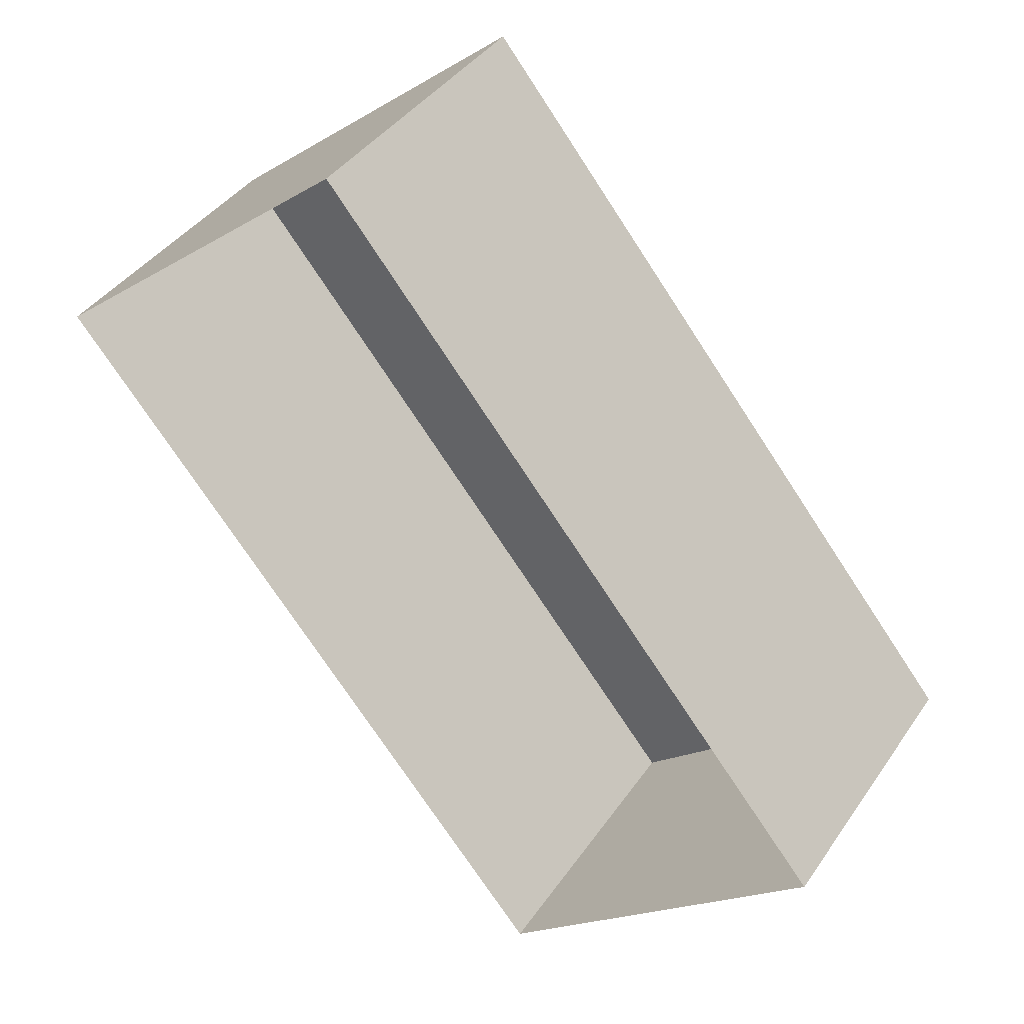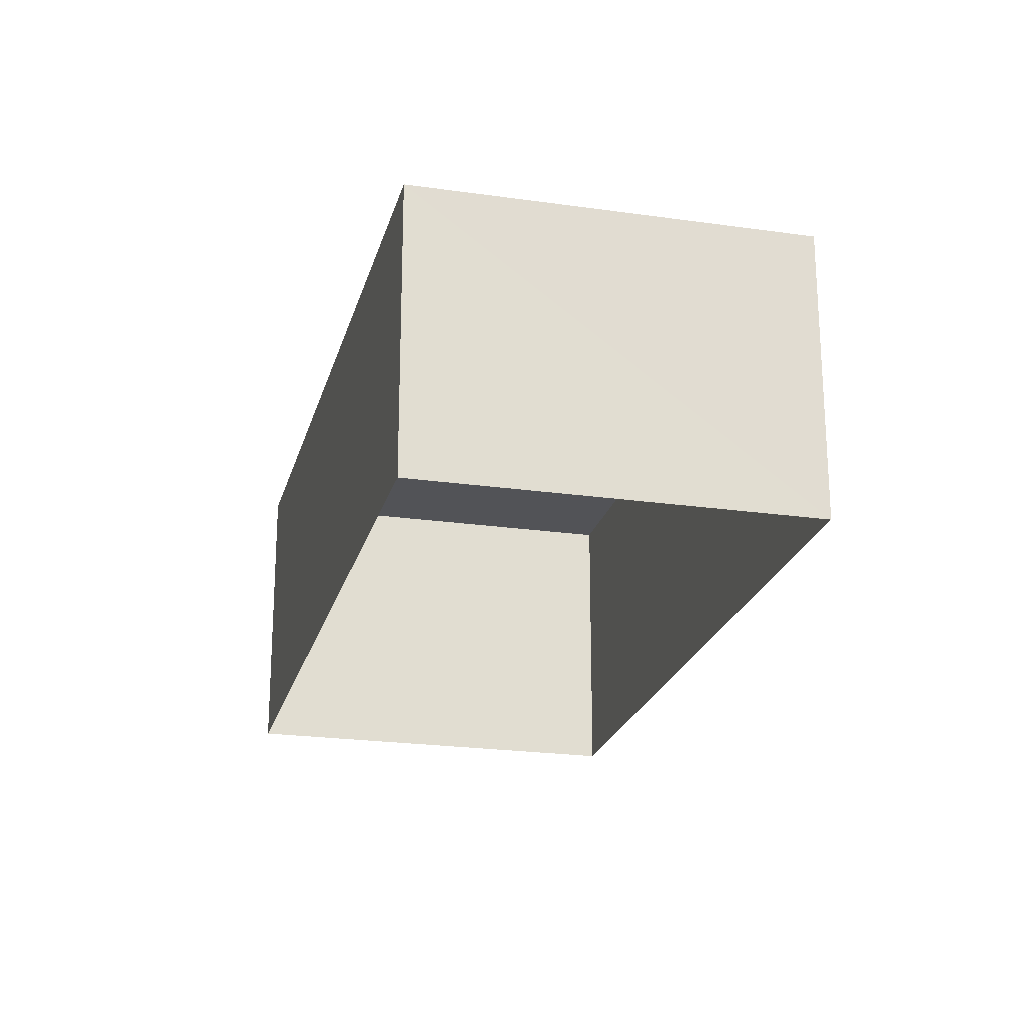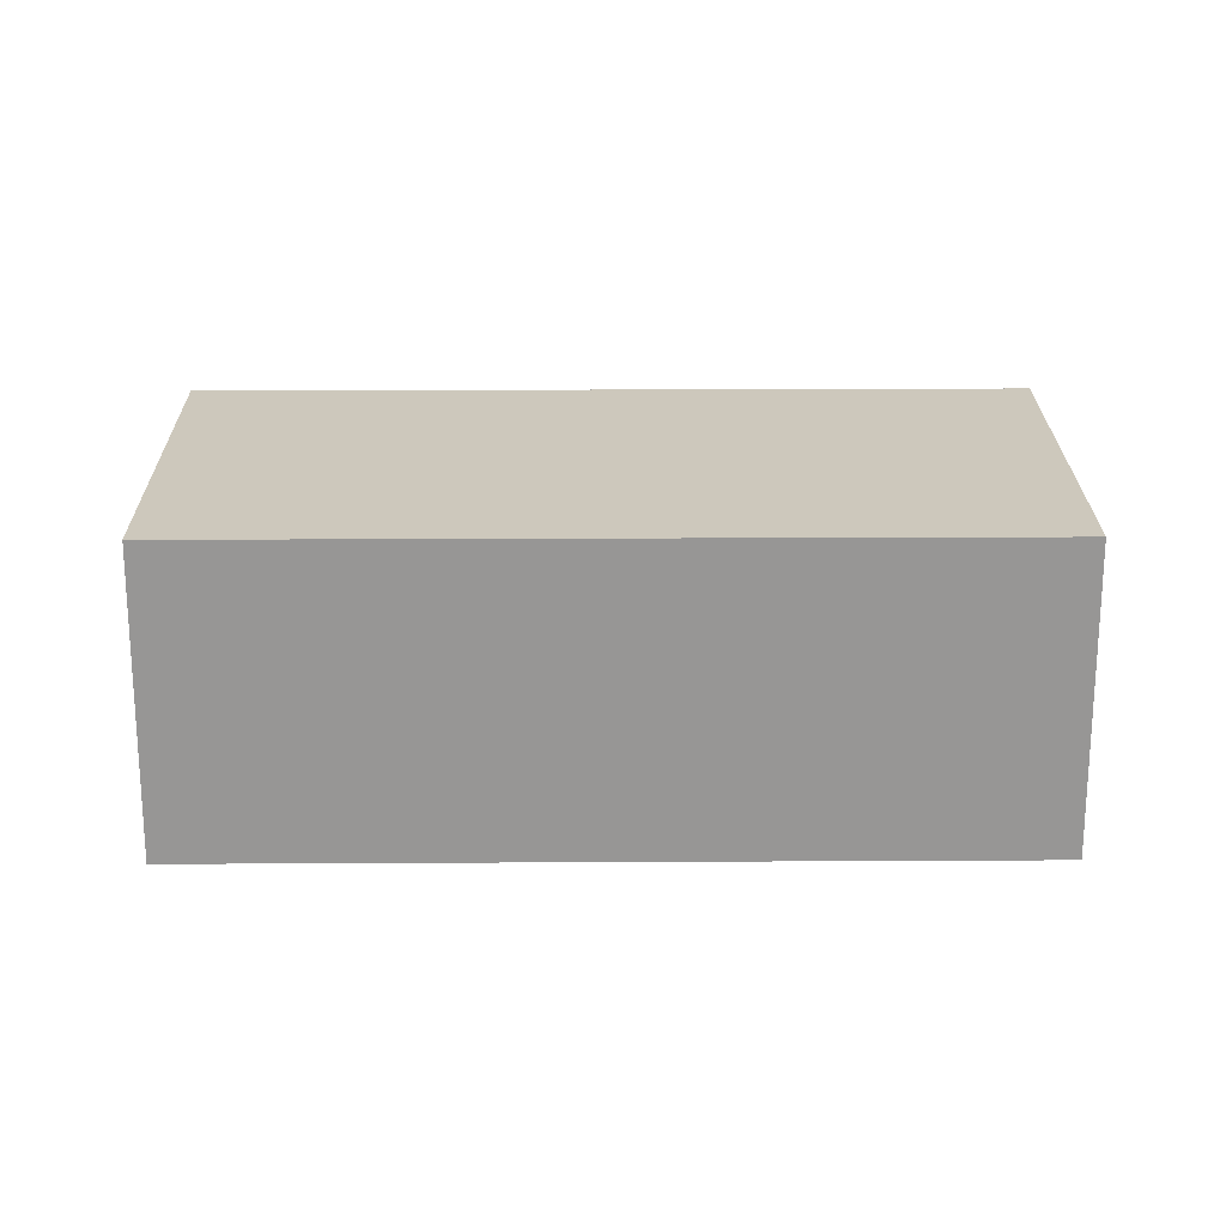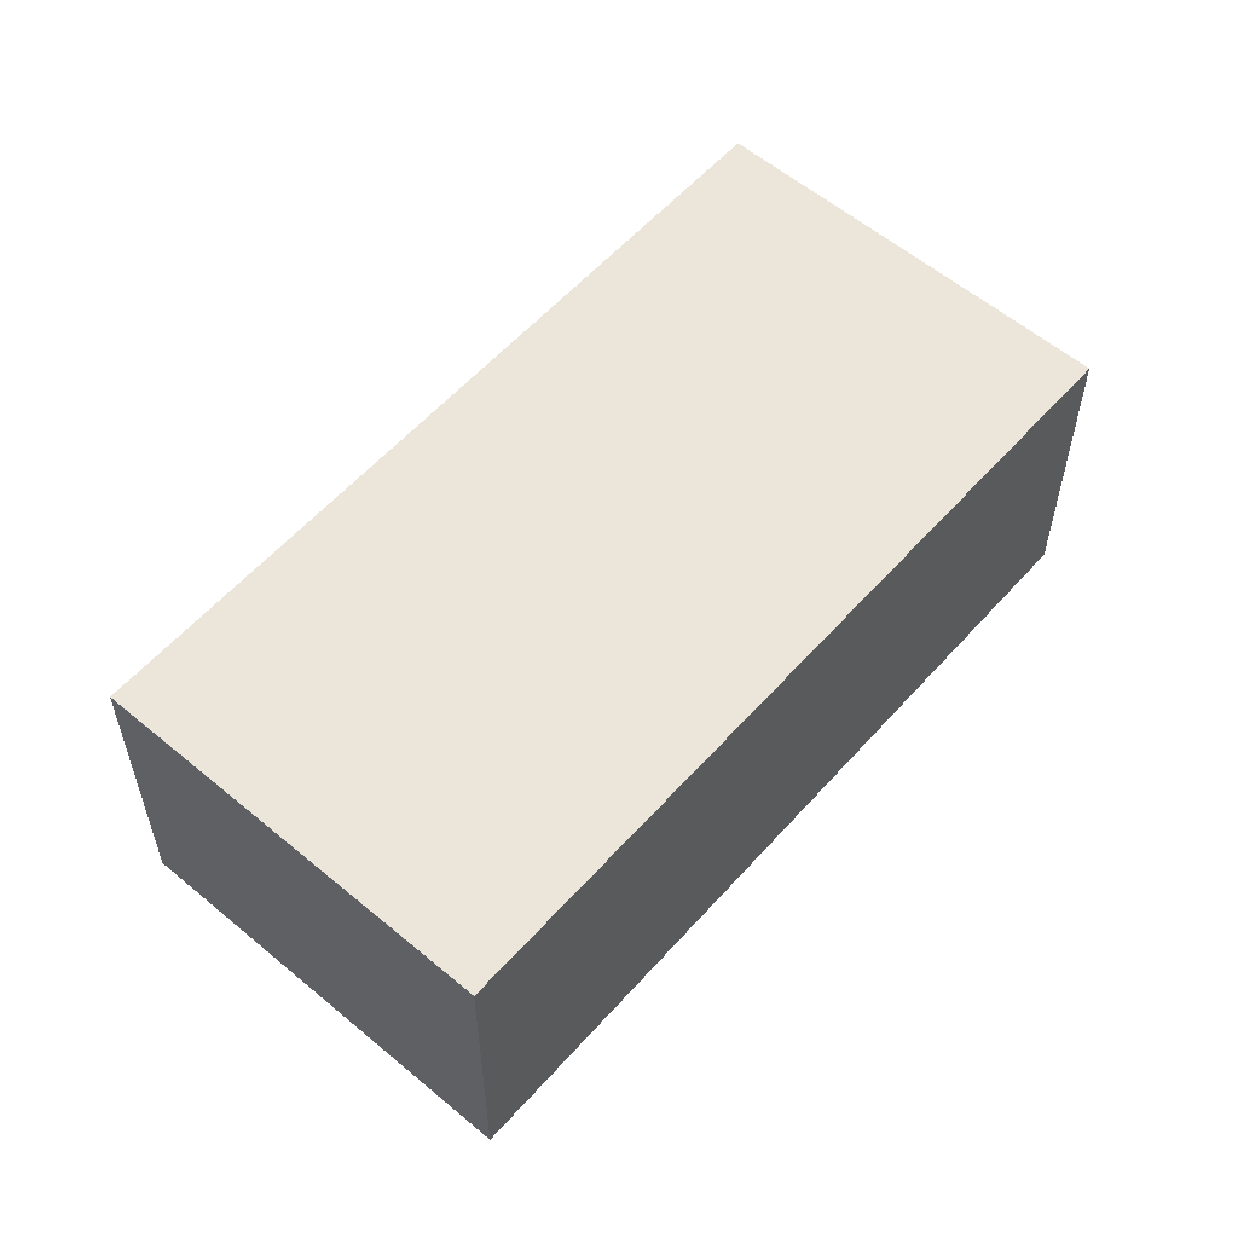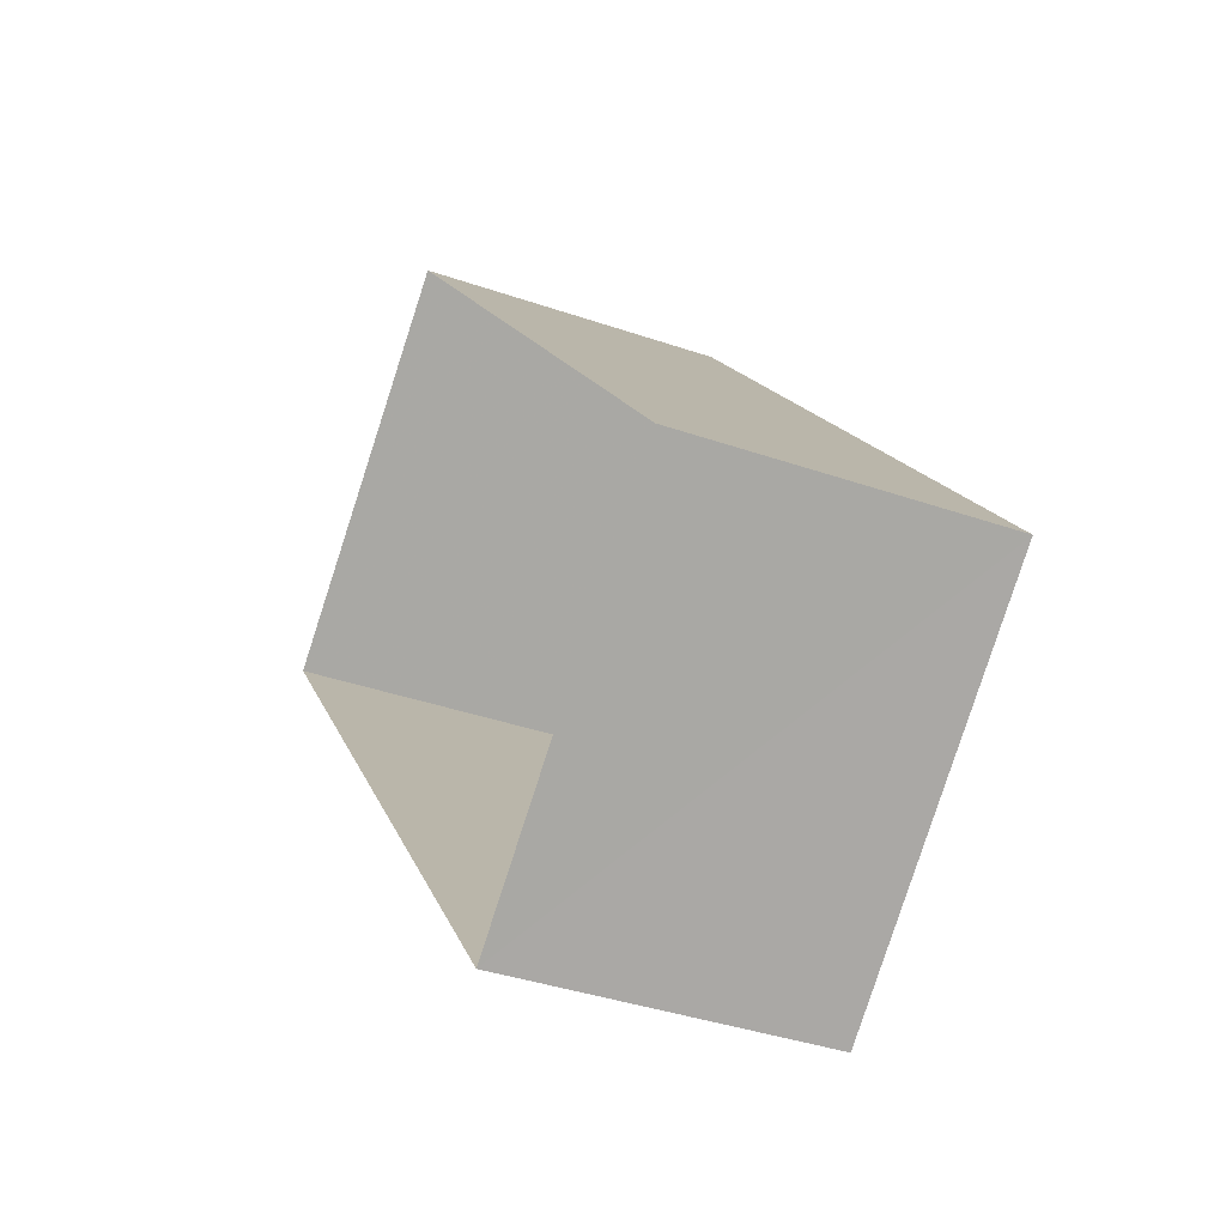
<metadata>
{"format":"obj","ext":"obj","renderer":"f3d","projection":"perspective","resolution":1024,"background":"white","views":[{"elev":39.7,"azim":-149.1,"up":"+Y"},{"elev":-22.4,"azim":-53.4,"up":"+Z"},{"elev":22.2,"azim":50.0,"up":"+Z"},{"elev":57.6,"azim":-178.4,"up":"+Z"},{"elev":-38.4,"azim":-113.6,"up":"+Y"}]}
</metadata>
<code>
v -8.82e+04 -9.894e+04 10.59
v -8.819e+04 -9.894e+04 10.59
v -8.82e+04 -9.895e+04 10.59
v -8.819e+04 -9.893e+04 10.59
v -8.819e+04 -9.894e+04 14.57
v -8.82e+04 -9.894e+04 14.57
v -8.82e+04 -9.895e+04 14.57
v -8.819e+04 -9.893e+04 14.57
f 1 2 3
f 1 4 2
f 5 6 7
f 5 8 6
f 6 1 3
f 7 6 3
f 6 4 1
f 6 8 4
f 8 2 4
f 8 5 2
f 7 3 2
f 5 7 2

</code>
